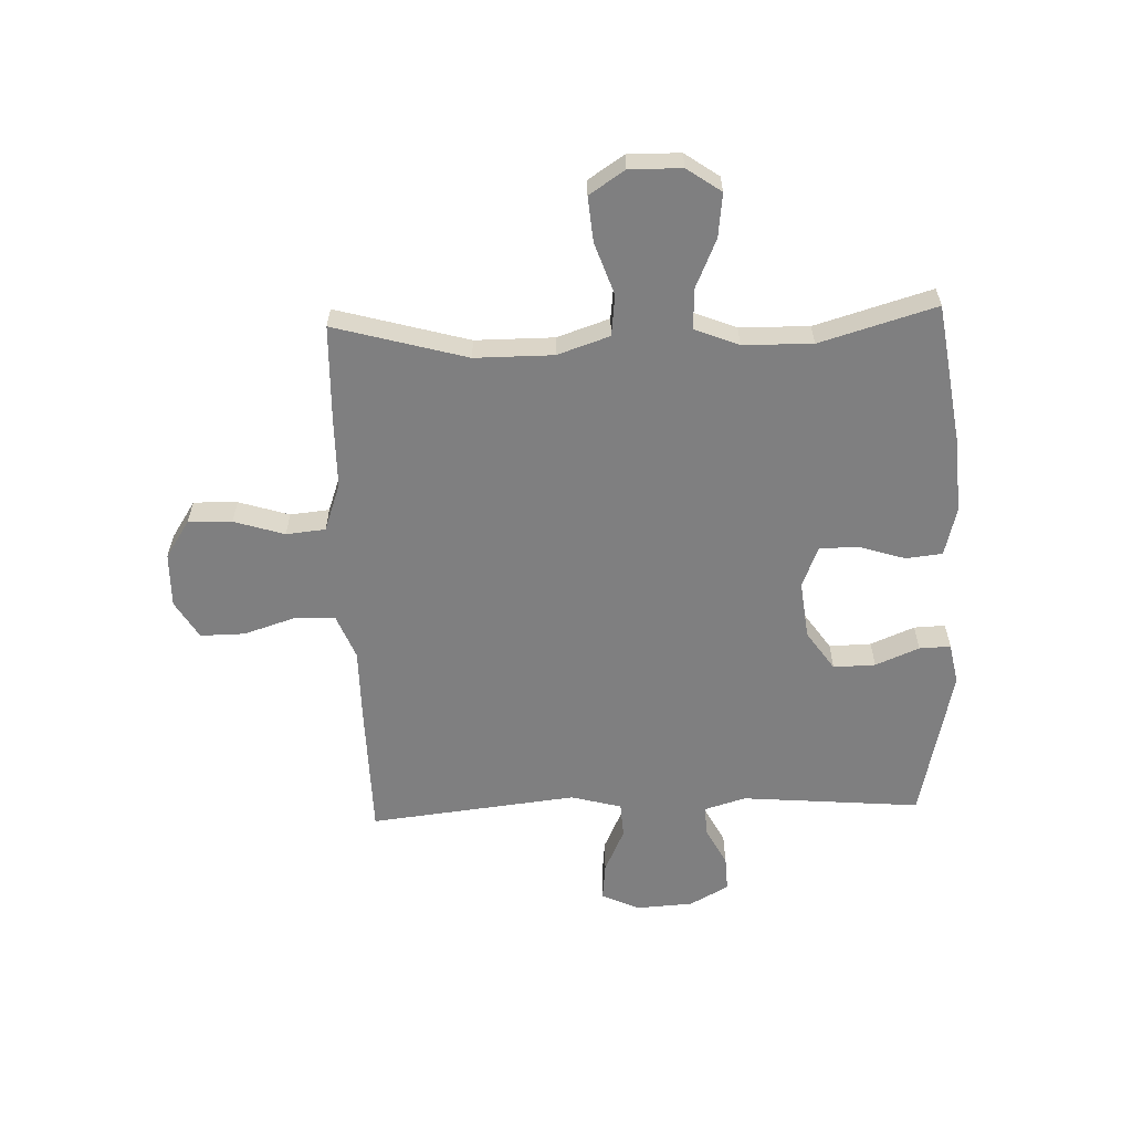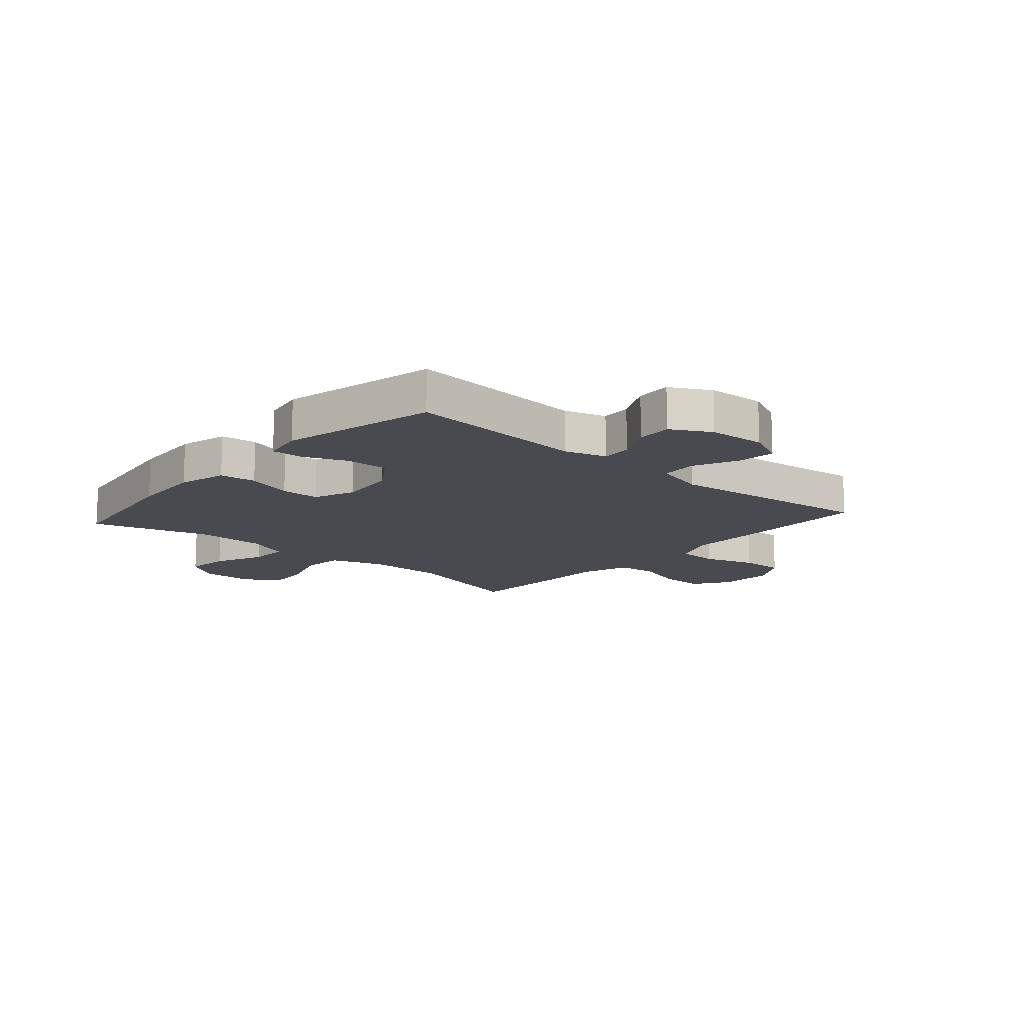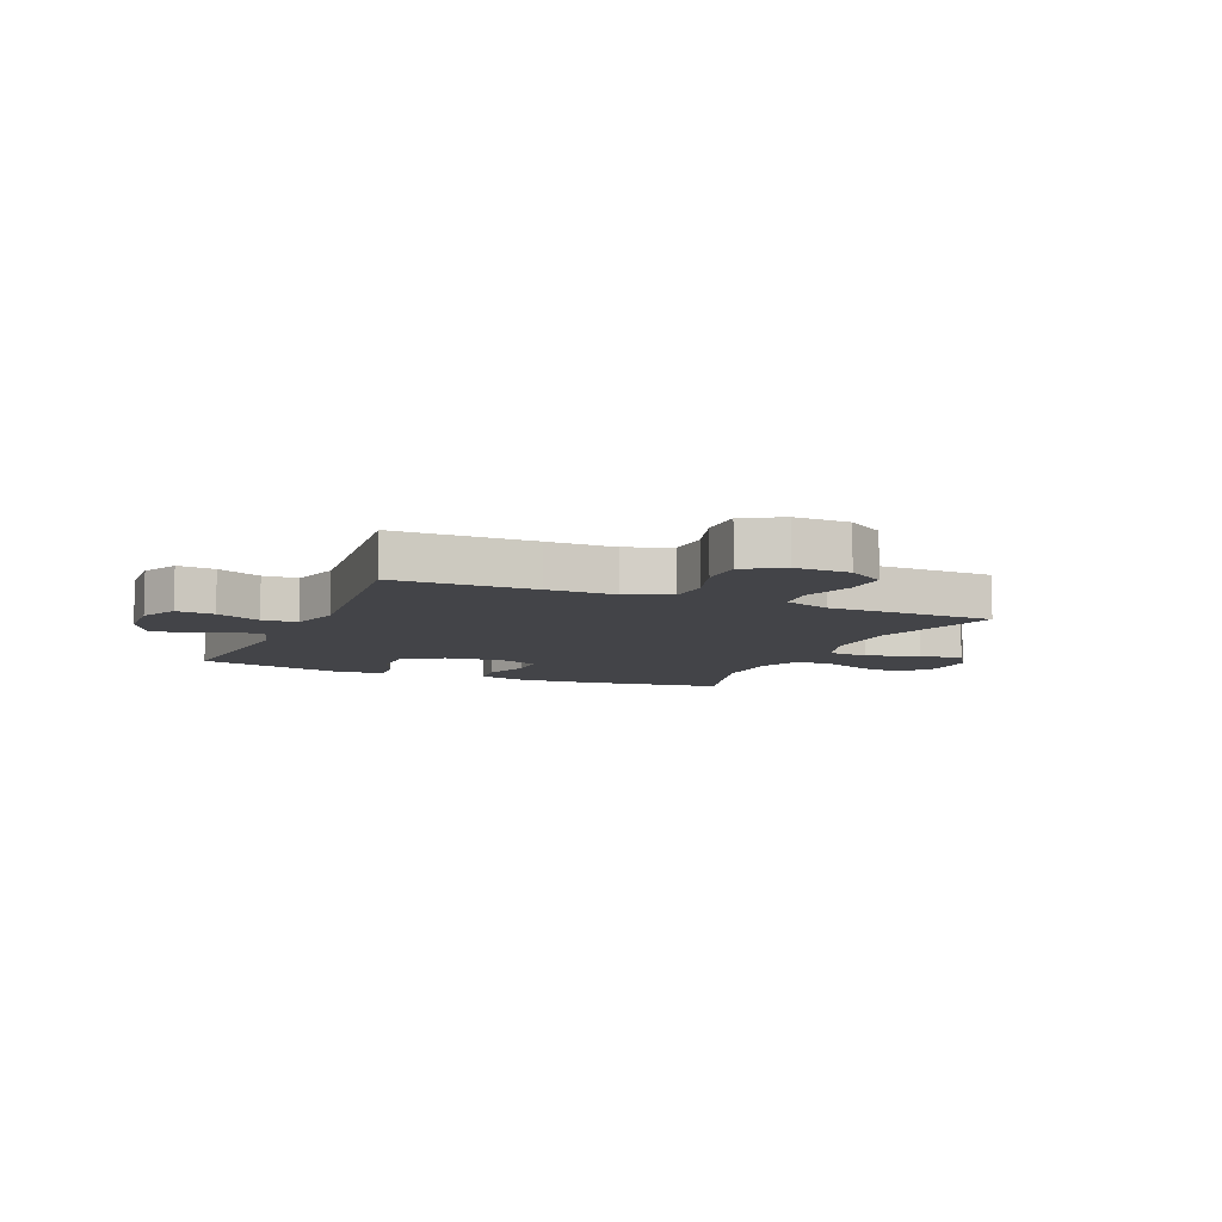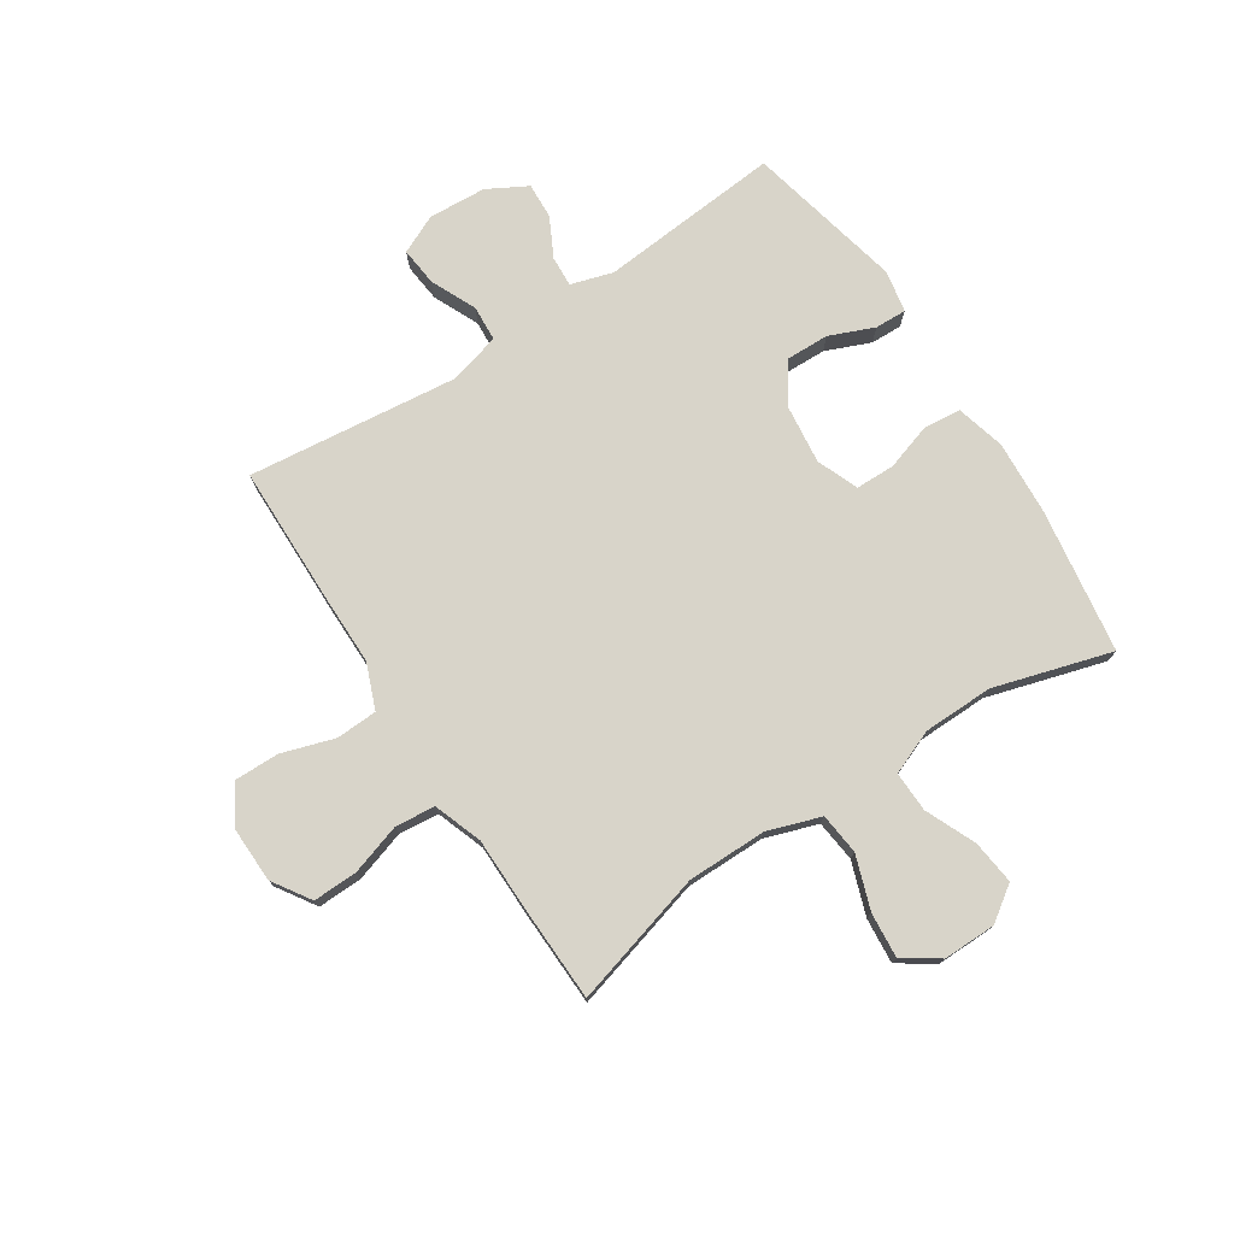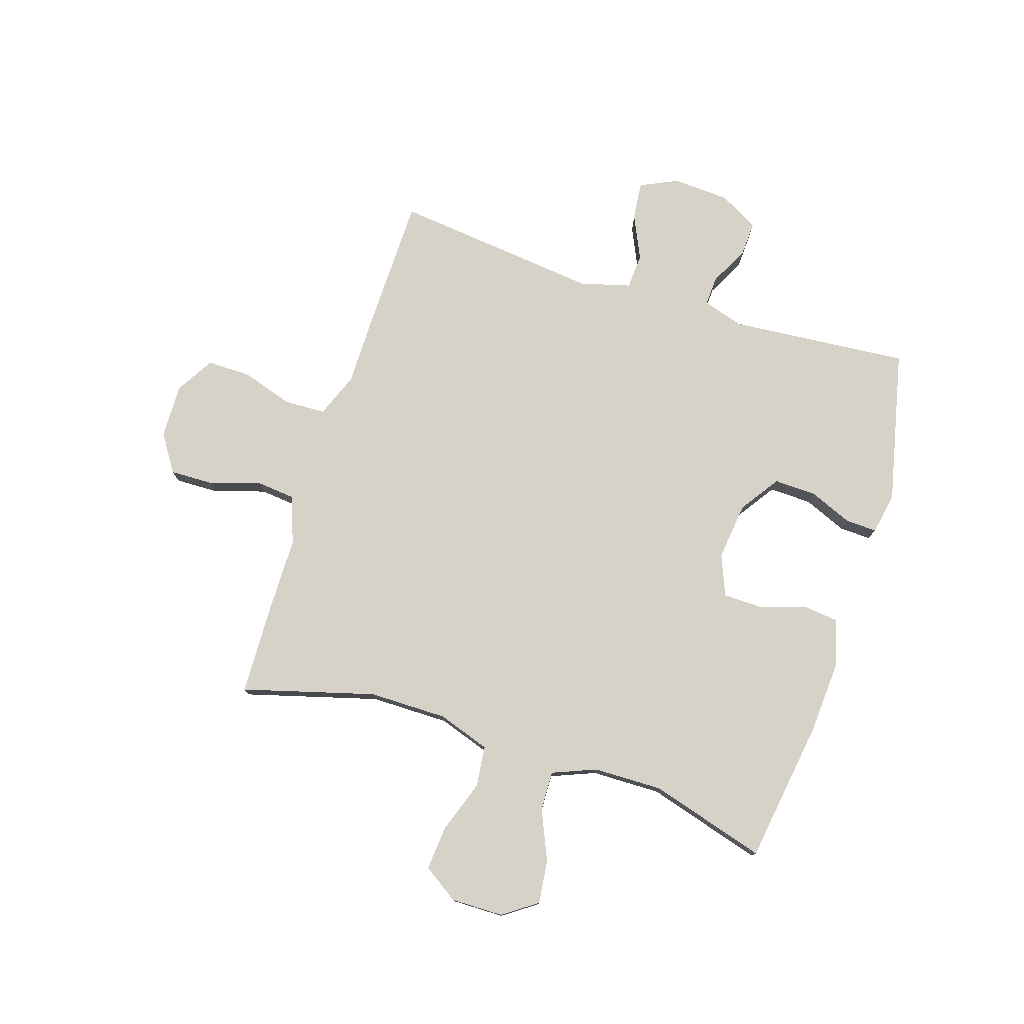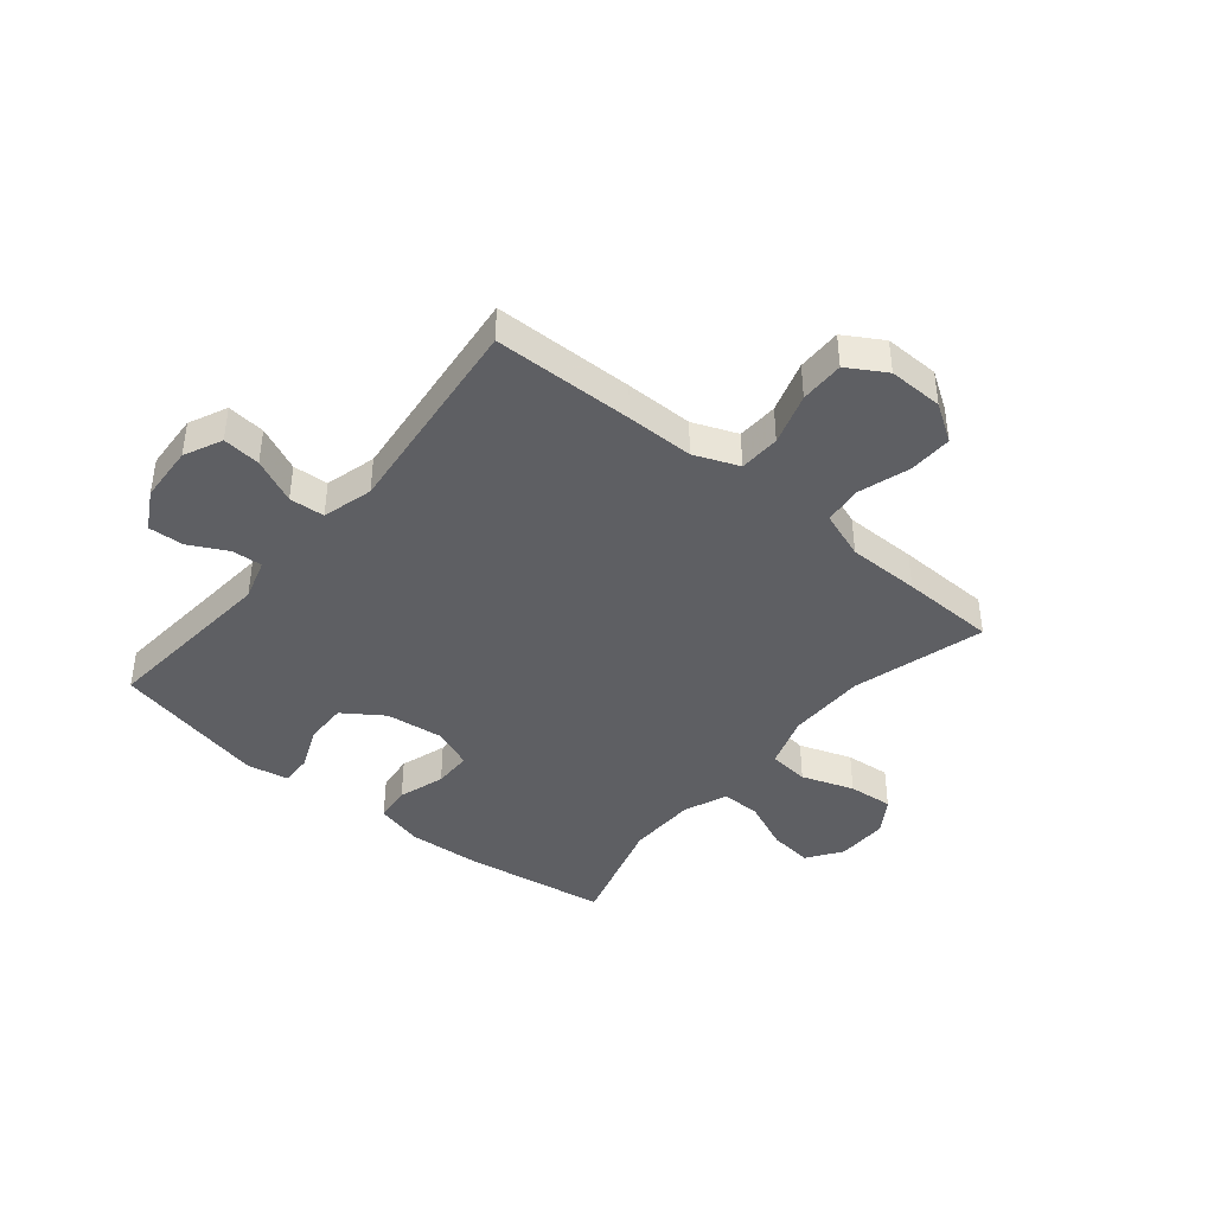
<metadata>
{"format":"obj","ext":"obj","renderer":"f3d","projection":"perspective","resolution":1024,"background":"white","views":[{"elev":-59.8,"azim":-87.9,"up":"+Y"},{"elev":-13.6,"azim":48.7,"up":"+Y"},{"elev":-8.3,"azim":156.7,"up":"+Y"},{"elev":75.6,"azim":-123.1,"up":"+Y"},{"elev":77.3,"azim":-72.3,"up":"+Y"},{"elev":-41.5,"azim":140.5,"up":"+Y"}]}
</metadata>
<code>
v -0.5 0.07 -0.5
v -0.435 0.07 -0.267
v -0.435 0.07 -0.129
v -0.466 0.07 -0.037
v -0.538 0.07 -0.029
v -0.63 0.07 -0.061
v -0.709 0.07 -0.068
v -0.75 0.07 -0.006
v -0.749 0.07 0.086
v -0.707 0.07 0.146
v -0.63 0.07 0.137
v -0.543 0.07 0.099
v -0.473 0.07 0.097
v -0.442 0.07 0.174
v -0.44 0.07 0.296
v -0.5 0.07 0.5
v -0.248 0.07 0.538
v -0.12 0.07 0.546
v -0.035 0.07 0.524
v -0.028 0.07 0.46
v -0.054 0.07 0.378
v -0.053 0.07 0.31
v 0.019 0.07 0.281
v 0.121 0.07 0.293
v 0.191 0.07 0.341
v 0.189 0.07 0.415
v 0.157 0.07 0.492
v 0.155 0.07 0.547
v 0.228 0.07 0.561
v 0.5 0.07 0.5
v 0.473 0.07 0.184
v 0.495 0.07 0.111
v 0.548 0.07 0.114
v 0.616 0.07 0.149
v 0.678 0.07 0.152
v 0.716 0.07 0.083
v 0.722 0.07 -0.017
v 0.691 0.07 -0.084
v 0.624 0.07 -0.077
v 0.545 0.07 -0.041
v 0.483 0.07 -0.045
v 0.459 0.07 -0.134
v 0.5 0.07 -0.5
v 0.254 0.07 -0.504
v 0.135 0.07 -0.504
v 0.057 0.07 -0.535
v 0.054 0.07 -0.607
v 0.083 0.07 -0.698
v 0.084 0.07 -0.776
v 0.017 0.07 -0.816
v -0.079 0.07 -0.814
v -0.145 0.07 -0.771
v -0.143 0.07 -0.694
v -0.115 0.07 -0.605
v -0.122 0.07 -0.536
v -0.206 0.07 -0.506
v -0.333 0.07 -0.505
v -0.5 0 -0.5
v -0.435 0 -0.267
v -0.435 0 -0.129
v -0.466 0 -0.037
v -0.538 0 -0.029
v -0.63 0 -0.061
v -0.709 0 -0.068
v -0.75 0 -0.006
v -0.749 0 0.086
v -0.707 0 0.146
v -0.63 0 0.137
v -0.543 0 0.099
v -0.473 0 0.097
v -0.442 0 0.174
v -0.44 0 0.296
v -0.5 0 0.5
v -0.248 0 0.538
v -0.12 0 0.546
v -0.035 0 0.524
v -0.028 0 0.46
v -0.054 0 0.378
v -0.053 0 0.31
v 0.019 0 0.281
v 0.121 0 0.293
v 0.191 0 0.341
v 0.189 0 0.415
v 0.157 0 0.492
v 0.155 0 0.547
v 0.228 0 0.561
v 0.5 0 0.5
v 0.473 0 0.184
v 0.495 0 0.111
v 0.548 0 0.114
v 0.616 0 0.149
v 0.678 0 0.152
v 0.716 0 0.083
v 0.722 0 -0.017
v 0.691 0 -0.084
v 0.624 0 -0.077
v 0.545 0 -0.041
v 0.483 0 -0.045
v 0.459 0 -0.134
v 0.5 0 -0.5
v 0.254 0 -0.504
v 0.135 0 -0.504
v 0.057 0 -0.535
v 0.054 0 -0.607
v 0.083 0 -0.698
v 0.084 0 -0.776
v 0.017 0 -0.816
v -0.079 0 -0.814
v -0.145 0 -0.771
v -0.143 0 -0.694
v -0.115 0 -0.605
v -0.122 0 -0.536
v -0.206 0 -0.506
v -0.333 0 -0.505
f 56 57 1 2
f 55 56 2 3
f 51 52 53 54
f 51 54 55
f 50 51 55
f 47 48 49 50
f 46 47 50 55
f 45 46 55 3
f 42 43 44 45
f 41 42 45 3
f 37 38 39 40
f 37 40 41
f 33 34 35 36
f 32 33 36 37
f 28 29 30 31
f 26 27 28 31
f 25 26 31 32
f 24 25 32
f 23 24 32 37
f 18 19 20 21
f 18 21 22
f 15 16 17 18
f 14 15 18 22
f 13 14 22 23
f 9 10 11 12
f 9 12 13
f 8 9 13
f 5 6 7 8
f 5 8 13
f 4 5 13 23
f 23 37 41
f 3 4 23 41
f 59 58 114 113
f 60 59 113 112
f 111 110 109 108
f 112 111 108
f 112 108 107
f 107 106 105 104
f 112 107 104 103
f 60 112 103 102
f 102 101 100 99
f 60 102 99 98
f 97 96 95 94
f 98 97 94
f 93 92 91 90
f 94 93 90 89
f 88 87 86 85
f 88 85 84 83
f 89 88 83 82
f 89 82 81
f 94 89 81 80
f 78 77 76 75
f 79 78 75
f 75 74 73 72
f 79 75 72 71
f 80 79 71 70
f 69 68 67 66
f 70 69 66
f 70 66 65
f 65 64 63 62
f 70 65 62
f 80 70 62 61
f 98 94 80
f 98 80 61 60
f 1 58 59 2
f 2 59 60 3
f 3 60 61 4
f 4 61 62 5
f 5 62 63 6
f 6 63 64 7
f 7 64 65 8
f 8 65 66 9
f 9 66 67 10
f 10 67 68 11
f 11 68 69 12
f 12 69 70 13
f 13 70 71 14
f 14 71 72 15
f 15 72 73 16
f 16 73 74 17
f 17 74 75 18
f 18 75 76 19
f 19 76 77 20
f 20 77 78 21
f 21 78 79 22
f 22 79 80 23
f 23 80 81 24
f 24 81 82 25
f 25 82 83 26
f 26 83 84 27
f 27 84 85 28
f 28 85 86 29
f 29 86 87 30
f 30 87 88 31
f 31 88 89 32
f 32 89 90 33
f 33 90 91 34
f 34 91 92 35
f 35 92 93 36
f 36 93 94 37
f 37 94 95 38
f 38 95 96 39
f 39 96 97 40
f 40 97 98 41
f 41 98 99 42
f 42 99 100 43
f 43 100 101 44
f 44 101 102 45
f 45 102 103 46
f 46 103 104 47
f 47 104 105 48
f 48 105 106 49
f 49 106 107 50
f 50 107 108 51
f 51 108 109 52
f 52 109 110 53
f 53 110 111 54
f 54 111 112 55
f 55 112 113 56
f 56 113 114 57
f 57 114 58 1

</code>
